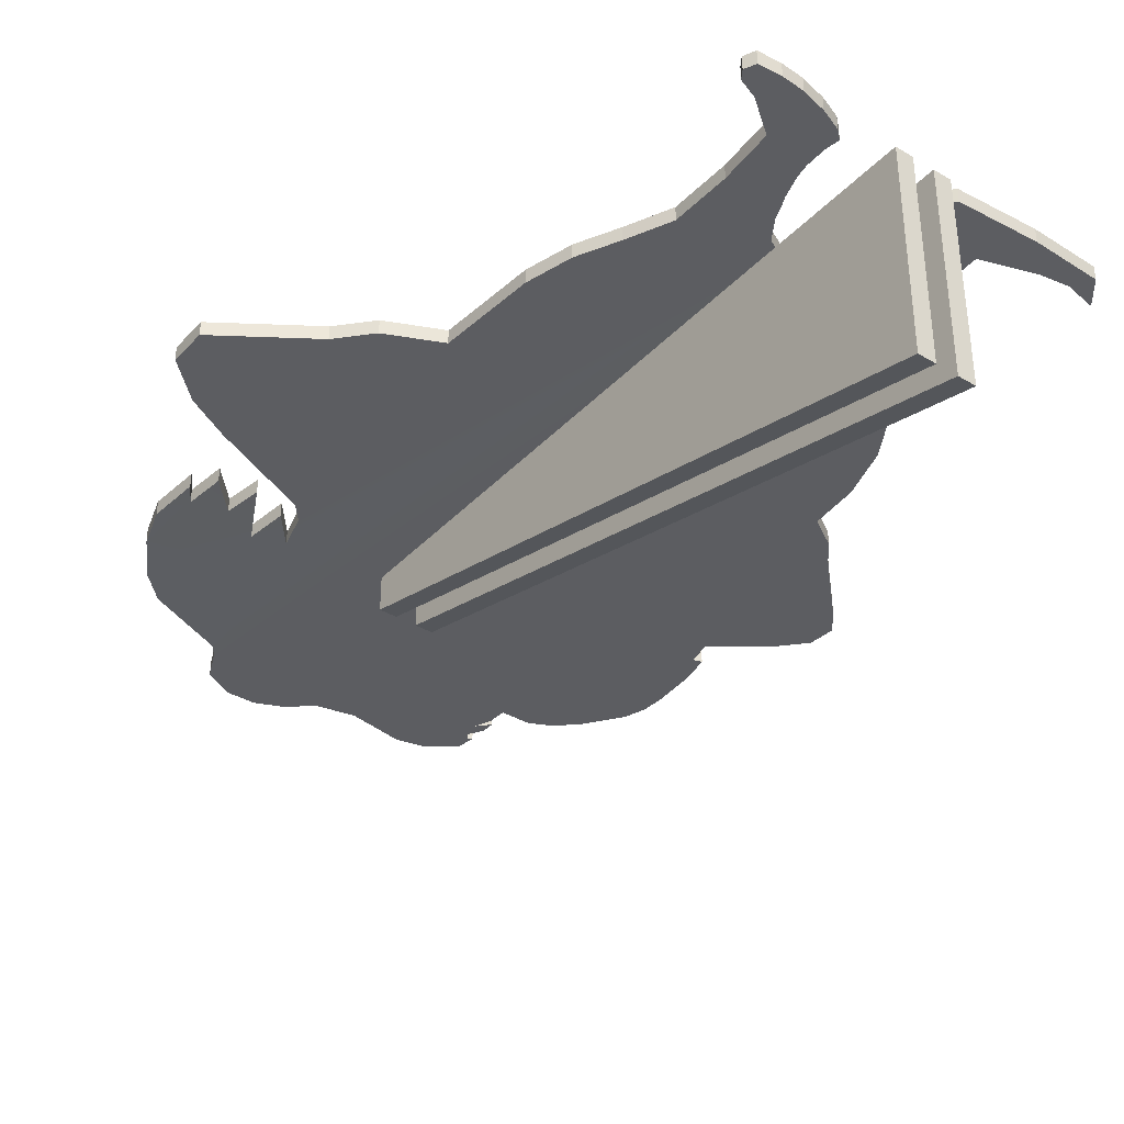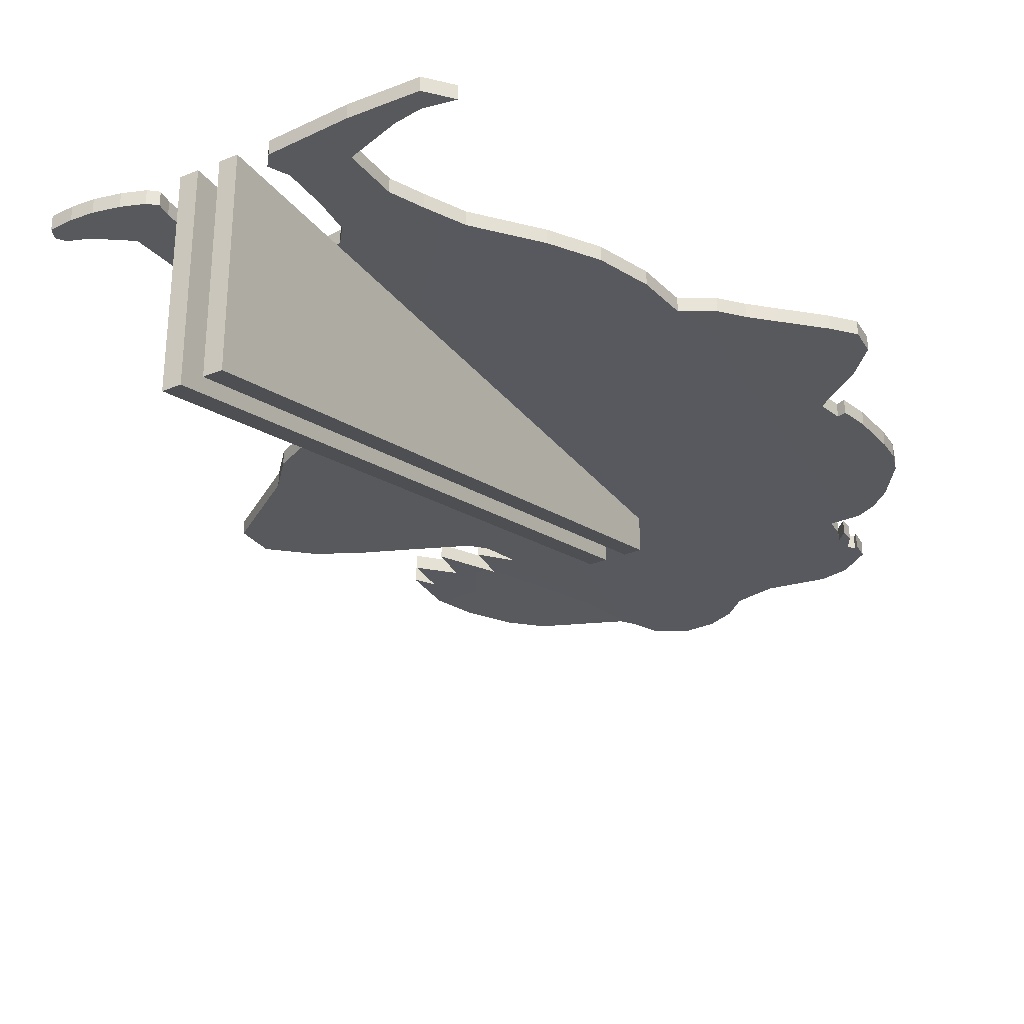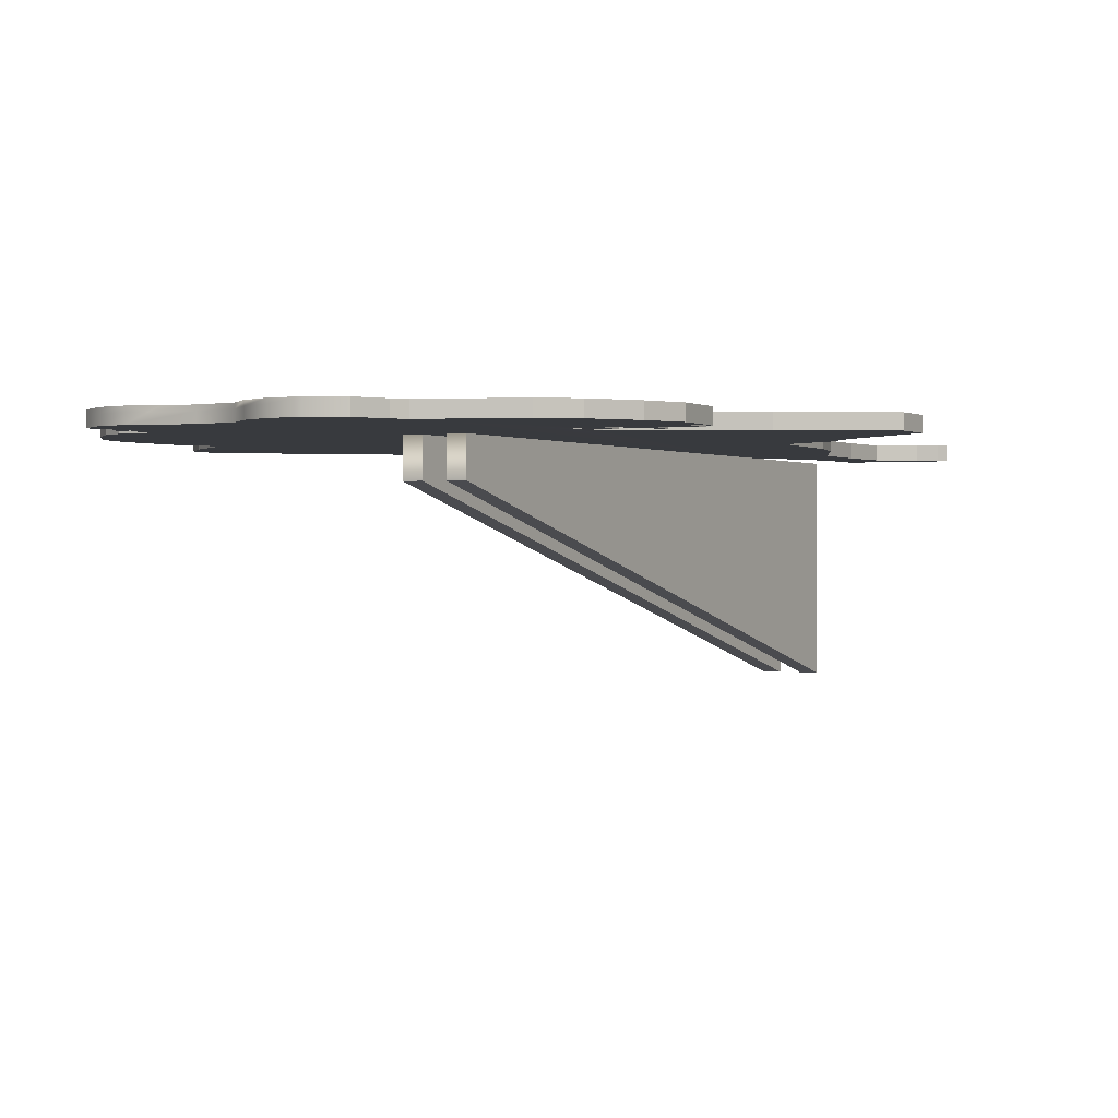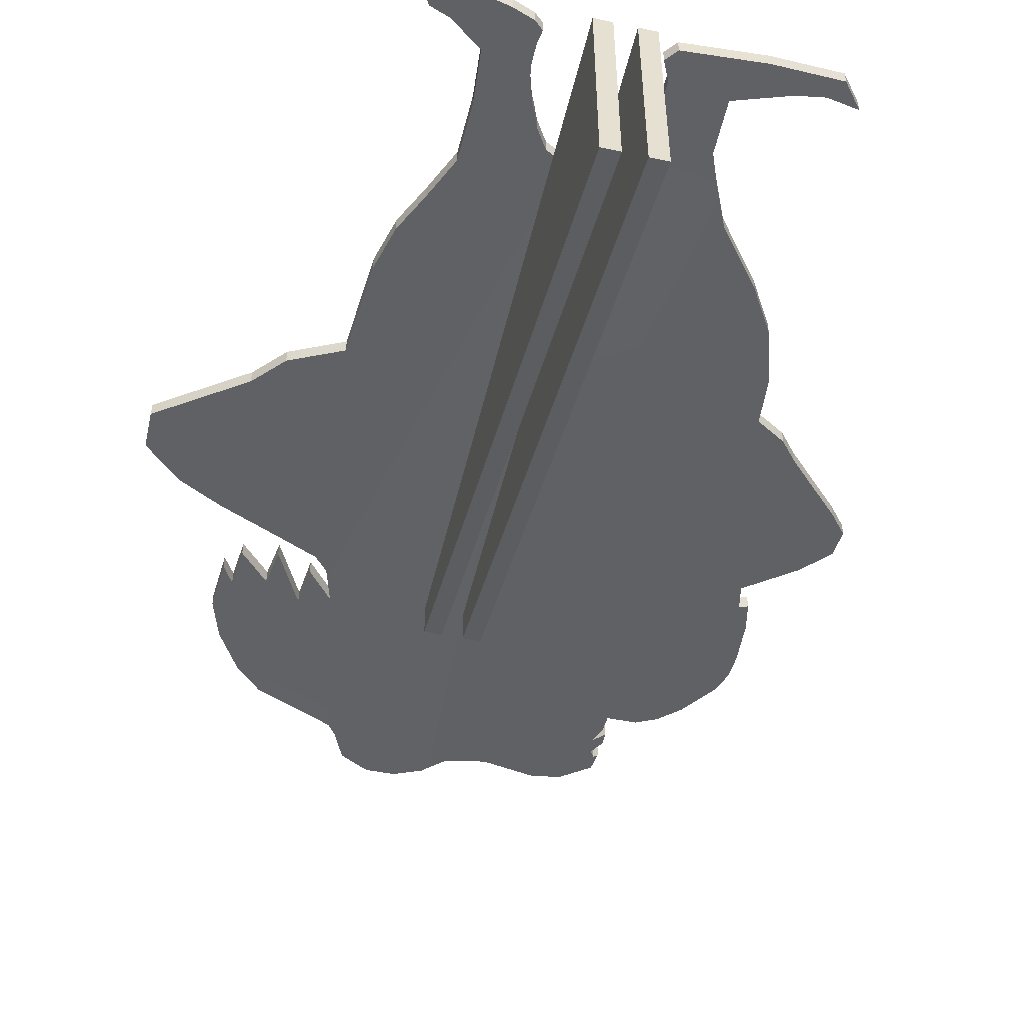
<metadata>
{"format":"obj","ext":"obj","renderer":"f3d","projection":"perspective","resolution":1024,"background":"white","views":[{"elev":-37.2,"azim":-37.6,"up":"+Z"},{"elev":-30.2,"azim":30.9,"up":"+Z"},{"elev":-0.3,"azim":-151.2,"up":"+Z"},{"elev":-50.4,"azim":-13.2,"up":"+Z"}]}
</metadata>
<code>
g default
v -1.317 0.07296 -8
v -2.683 0.07296 -8
v -1.317 51.93 5
v -2.683 51.93 5
v -1.317 51.93 7.813
v -2.683 51.93 7.813
v -1.317 0.07296 7.813
v -2.683 0.07296 7.813
v -2 0.07296 -8
v -2 51.93 5
v -2 51.93 7.813
v -2 0.07296 7.813
v 1.683 0.07296 -8
v 0.3172 0.07296 -8
v 1.683 51.93 5
v 0.3172 51.93 5
v 1.683 51.93 7.813
v 0.3172 51.93 7.813
v 1.683 0.07296 7.813
v 0.3172 0.07296 7.813
v 1 0.07296 -8
v 1 51.93 5
v 1 51.93 7.813
v 1 0.07296 7.813
v 16.05 2.597 7.808
v 13.69 2.188 7.808
v 11.6 2.531 7.808
v 7.528 3.891 7.808
v 7.616 7.953 7.808
v 8.61 10.39 7.808
v 9.949 13.34 7.808
v 13.42 17.67 7.808
v 15.5 21.07 7.808
v 16.76 25 7.808
v 17.1 28.79 7.808
v 19.38 30.16 7.808
v 20.74 31.73 7.808
v 22.38 33.35 7.808
v 25.02 35.93 7.808
v 26.38 37.52 7.808
v 26.21 39.61 7.808
v 24.24 41.74 7.808
v 20.48 44.54 7.808
v 20.87 46.41 7.808
v 21.53 46.19 7.808
v 21.99 48.34 7.808
v 22.22 51.65 7.808
v 22.13 53.51 7.808
v 21.57 55.21 7.808
v 19.49 58.07 7.808
v 17.91 59.49 7.808
v 16.36 60.25 7.808
v 14.02 60.29 7.808
v 13.97 61.72 7.808
v 13.45 63.02 7.808
v 14.31 62.07 7.808
v 14.33 63.13 7.808
v 13.64 64.3 7.808
v 14.01 64.8 7.808
v 14.3 64.52 7.808
v 14.12 66.04 7.808
v -5.954 69.24 7.725
v -6.966 67.03 7.725
v -7.637 66.08 7.725
v 5.483 67.32 7.756
v -13.71 63.55 7.748
v -15.76 61.56 7.763
v -17.71 58.35 7.778
v -18.72 55.33 7.798
v -18.46 51.41 7.808
v -17.57 52.84 7.808
v -17.29 49.74 7.808
v -15.06 52.12 7.808
v -14.62 49.21 7.808
v -12.32 53.58 7.808
v -11.99 50.39 7.808
v -9.989 52.78 7.808
v -10.78 50.05 7.808
v -11.82 48.86 7.808
v -16.34 46.89 7.808
v -19.54 45.54 7.808
v -22.92 43.78 7.808
v -25.82 41.11 7.808
v -25.85 38.16 7.808
v -19.27 33.61 7.808
v -17.13 31.24 7.808
v -13.17 29.38 7.808
v -12.66 22.07 7.808
v -11.75 18.59 7.808
v -10.31 15.63 7.808
v -8.852 12.36 7.808
v -8.771 7.952 7.808
v -9.114 3.908 7.808
v -11.6 2.119 7.808
v -13.02 1.605 7.808
v -13.46 0.9576 7.808
v -13.09 0.1232 7.808
v -11.36 -0.01038 7.808
v -9.68 0.0857 7.808
v -7.821 0.494 7.808
v -6.221 1.086 7.808
v -5.564 1.661 7.808
v -5.728 2.744 7.808
v -5.713 4.322 7.808
v -5.535 5.315 7.808
v -5.04 6.889 7.808
v -4.733 7.558 7.808
v -4.257 8.718 7.808
v -3.268 10.23 7.808
v -1.748 10.98 7.808
v 0.02982 11.09 7.808
v 1.965 10.79 7.808
v 2.978 9.543 7.808
v 3.24 6.756 7.808
v 3.261 3.413 7.808
v 2.574 1.973 7.808
v 3.318 1.054 7.808
v 9.371 0.6497 7.808
v 14.54 0.7708 7.808
v 14.12 66.04 8.887
v -5.954 69.24 8.804
v -6.966 67.03 8.804
v -7.637 66.08 8.804
v -13.71 63.55 8.826
v -15.76 61.56 8.842
v -17.71 58.35 8.856
v -18.72 55.33 8.876
v -18.46 51.41 8.887
v -17.57 52.84 8.887
v -17.29 49.74 8.887
v -15.06 52.12 8.887
v -14.62 49.21 8.887
v -12.32 53.58 8.887
v -11.99 50.39 8.887
v -9.989 52.78 8.887
v -10.78 50.05 8.887
v -11.82 48.86 8.887
v -16.34 46.89 8.887
v -19.54 45.54 8.887
v -22.92 43.78 8.887
v -25.82 41.11 8.887
v -25.85 38.16 8.887
v -19.27 33.61 8.887
v -17.13 31.24 8.887
v -13.17 29.38 8.887
v -12.66 22.07 8.887
v -11.75 18.59 8.887
v -10.31 15.63 8.887
v -8.852 12.36 8.887
v -8.771 7.952 8.887
v -9.114 3.908 8.887
v -11.6 2.119 8.887
v -13.02 1.605 8.887
v -13.46 0.9576 8.887
v -13.09 0.1232 8.887
v -11.36 -0.01038 8.887
v -9.68 0.0857 8.887
v -7.821 0.494 8.887
v -6.221 1.086 8.887
v -5.564 1.661 8.887
v -5.728 2.744 8.887
v -5.713 4.322 8.887
v -5.535 5.315 8.887
v -5.04 6.889 8.887
v -4.733 7.558 8.887
v -4.257 8.718 8.887
v -3.268 10.23 8.887
v -1.748 10.98 8.887
v 0.02982 11.09 8.887
v 1.965 10.79 8.887
v 2.978 9.543 8.887
v 3.24 6.756 8.887
v 3.261 3.413 8.887
v 2.574 1.973 8.887
v 3.318 1.054 8.887
v 9.371 0.6497 8.887
v 14.54 0.7708 8.887
v 16.05 2.597 8.887
v 13.69 2.188 8.887
v 11.6 2.531 8.887
v 7.528 3.891 8.887
v 7.616 7.953 8.887
v 8.61 10.39 8.887
v 9.949 13.34 8.887
v 13.42 17.67 8.887
v 15.5 21.07 8.887
v 16.76 25 8.887
v 17.1 28.79 8.887
v 19.38 30.16 8.887
v 20.74 31.73 8.887
v 22.38 33.35 8.887
v 25.02 35.93 8.887
v 26.38 37.52 8.887
v 26.21 39.61 8.887
v 24.24 41.74 8.887
v 20.48 44.54 8.887
v 20.87 46.41 8.887
v 21.53 46.19 8.887
v 21.99 48.34 8.887
v 22.22 51.65 8.887
v 22.13 53.51 8.887
v 21.57 55.21 8.887
v 19.49 58.07 8.887
v 17.91 59.49 8.887
v 16.36 60.25 8.887
v 14.02 60.29 8.887
v 13.97 61.72 8.887
v 13.45 63.02 8.887
v 14.31 62.07 8.887
v 14.33 63.13 8.887
v 13.64 64.3 8.887
v 14.01 64.8 8.887
v 14.3 64.52 8.887
v 5.483 67.32 8.835
v 2.4 67.92 7.741
v 2.4 67.92 8.819
v -1.437 70.39 7.733
v -1.437 70.39 8.811
v 0.6913 69.49 7.737
v 0.6913 69.49 8.815
v 9.802 68.09 7.782
v 9.802 68.09 8.861
v 11.96 67.63 7.795
v 11.96 67.63 8.874
v 7.643 67.62 8.848
v -3.696 70.44 7.729
v -3.696 70.44 8.808
v 14.12 66.04 8.47
v -5.954 69.24 8.481
v -6.966 67.03 8.473
v -7.637 66.08 8.47
v -13.71 63.55 8.461
v -15.76 61.56 8.454
v -17.71 58.35 8.442
v -18.72 55.33 8.432
v -18.46 51.41 8.418
v -17.57 52.84 8.423
v -17.29 49.74 8.412
v -15.06 52.12 8.42
v -14.62 49.21 8.41
v -12.32 53.58 8.425
v -11.99 50.39 8.414
v -9.989 52.78 8.423
v -10.78 50.05 8.413
v -11.82 48.86 8.409
v -16.34 46.89 8.402
v -19.54 45.54 8.397
v -22.92 43.78 8.391
v -25.82 41.11 8.381
v -25.85 38.16 8.371
v -19.27 33.61 8.355
v -17.13 31.24 8.346
v -13.17 29.38 8.34
v -12.66 22.07 8.314
v -11.75 18.59 8.301
v -10.31 15.63 8.291
v -8.852 12.36 8.279
v -8.771 7.952 8.264
v -9.114 3.908 8.249
v -11.6 2.119 8.243
v -13.02 1.605 8.241
v -13.46 0.9576 8.239
v -13.09 0.1232 8.236
v -11.36 -0.01038 8.235
v -9.68 0.0857 8.236
v -7.821 0.494 8.237
v -6.221 1.086 8.239
v -5.564 1.661 8.241
v -5.728 2.744 8.245
v -5.713 4.322 8.251
v -5.535 5.315 8.254
v -5.04 6.889 8.26
v -4.733 7.558 8.262
v -4.257 8.718 8.266
v -3.268 10.23 8.272
v -1.748 10.98 8.274
v 0.02982 11.09 8.275
v 1.965 10.79 8.274
v 2.978 9.543 8.269
v 3.24 6.756 8.259
v 3.261 3.413 8.248
v 2.574 1.973 8.242
v 3.318 1.054 8.239
v 9.371 0.6497 8.238
v 14.54 0.7708 8.238
v 16.05 2.597 8.245
v 13.69 2.188 8.243
v 11.6 2.531 8.244
v 7.528 3.891 8.249
v 7.616 7.953 8.264
v 8.61 10.39 8.272
v 9.949 13.34 8.283
v 13.42 17.67 8.298
v 15.5 21.07 8.31
v 16.76 25 8.324
v 17.1 28.79 8.338
v 19.38 30.16 8.342
v 20.74 31.73 8.348
v 22.38 33.35 8.354
v 25.02 35.93 8.363
v 26.38 37.52 8.369
v 26.21 39.61 8.376
v 24.24 41.74 8.383
v 20.48 44.54 8.393
v 20.87 46.41 8.4
v 21.53 46.19 8.399
v 21.99 48.34 8.407
v 22.22 51.65 8.419
v 22.13 53.51 8.425
v 21.57 55.21 8.431
v 19.49 58.07 8.441
v 17.91 59.49 8.446
v 16.36 60.25 8.449
v 14.02 60.29 8.449
v 13.97 61.72 8.454
v 13.45 63.02 8.459
v 14.31 62.07 8.456
v 14.33 63.13 8.459
v 13.64 64.3 8.463
v 14.01 64.8 8.465
v 14.3 64.52 8.464
v 5.483 67.32 8.474
v 2.4 67.92 8.476
v -1.437 70.39 8.485
v 0.6913 69.49 8.482
v 9.802 68.09 8.477
v 11.96 67.63 8.475
v -3.696 70.44 8.485
v 8.396 67.78 8.476
g polySurface7
f 1 9 10 3
f 3 10 11 5
f 12 11 6 8
f 2 8 6 4
f 9 12 8 2
f 5 7 1 3
f 10 9 2 4
f 11 10 4 6
f 7 12 9 1
f 5 11 12 7
f 13 21 22 15
f 15 22 23 17
f 17 23 24 19
f 14 20 18 16
f 19 24 21 13
f 17 19 13 15
f 22 21 14 16
f 23 22 16 18
f 24 23 18 20
f 21 24 20 14
f 160 161 159
f 216 220 218
f 121 229 230 122
f 122 230 231 123
f 123 231 232 124
f 124 232 233 125
f 125 233 234 126
f 126 234 235 127
f 127 235 236 128
f 128 236 237 129
f 129 237 238 130
f 130 238 239 131
f 131 239 240 132
f 132 240 241 133
f 133 241 242 134
f 134 242 243 135
f 135 243 244 136
f 136 244 245 137
f 137 245 246 138
f 138 246 247 139
f 139 247 248 140
f 140 248 249 141
f 141 249 250 142
f 142 250 251 143
f 143 251 252 144
f 144 252 253 145
f 145 253 254 146
f 146 254 255 147
f 147 255 256 148
f 148 256 257 149
f 149 257 258 150
f 150 258 259 151
f 151 259 260 152
f 152 260 261 153
f 153 261 262 154
f 154 262 263 155
f 155 263 264 156
f 156 264 265 157
f 157 265 266 158
f 158 266 267 159
f 159 267 268 160
f 160 268 269 161
f 161 269 270 162
f 162 270 271 163
f 163 271 272 164
f 164 272 273 165
f 165 273 274 166
f 166 274 275 167
f 167 275 276 168
f 168 276 277 169
f 169 277 278 170
f 170 278 279 171
f 171 279 280 172
f 172 280 281 173
f 173 281 282 174
f 174 282 283 175
f 175 283 284 176
f 176 284 285 177
f 177 285 286 178
f 178 286 287 179
f 179 287 288 180
f 180 288 289 181
f 181 289 290 182
f 182 290 291 183
f 183 291 292 184
f 184 292 293 185
f 185 293 294 186
f 186 294 295 187
f 187 295 296 188
f 188 296 297 189
f 189 297 298 190
f 190 298 299 191
f 191 299 300 192
f 192 300 301 193
f 193 301 302 194
f 194 302 303 195
f 195 303 304 196
f 196 304 305 197
f 197 305 306 198
f 198 306 307 199
f 199 307 308 200
f 200 308 309 201
f 201 309 310 202
f 202 310 311 203
f 203 311 312 204
f 204 312 313 205
f 205 313 314 206
f 206 314 315 207
f 207 315 316 208
f 208 316 317 209
f 209 317 318 210
f 210 318 319 211
f 211 319 320 212
f 212 320 321 213
f 213 321 228 120
f 61 223 327 228
f 97 96 95 98
f 102 101 103
f 48 47 49
f 88 87 89
f 216 214 322 323
f 223 65 221
f 220 216 323 325
f 227 218 324 328
f 218 220 325 324
f 222 326 329 225
f 222 224 327 326
f 214 225 329 322
f 121 227 328 229
f 25 119 26
f 95 94 98
f 119 118 26
f 26 118 27
f 27 118 28
f 118 117 28
f 60 59 61
f 116 115 117
f 70 69 71
f 56 55 57
f 57 55 58
f 117 115 28
f 74 73 75
f 76 75 77
f 72 71 73
f 94 93 98
f 98 93 99
f 99 93 100
f 69 68 71
f 115 114 28
f 28 114 29
f 61 59 223
f 59 58 223
f 114 113 29
f 71 68 73
f 68 67 73
f 73 67 75
f 67 66 75
f 66 64 75
f 75 64 77
f 40 39 41
f 41 39 42
f 39 38 42
f 42 38 43
f 38 37 43
f 84 83 85
f 83 82 85
f 82 81 85
f 81 80 85
f 85 80 86
f 86 80 87
f 80 79 87
f 58 55 223
f 37 36 43
f 45 44 46
f 36 35 43
f 93 92 100
f 100 92 101
f 101 92 103
f 103 92 104
f 104 92 105
f 92 91 105
f 105 91 106
f 106 91 107
f 107 91 108
f 79 78 87
f 223 55 65
f 46 44 47
f 47 44 49
f 49 44 50
f 29 113 30
f 108 91 109
f 54 53 55
f 64 63 77
f 89 87 90
f 62 226 63
f 34 33 35
f 217 219 226
f 52 51 53
f 43 35 44
f 32 31 33
f 50 44 51
f 44 35 51
f 51 35 53
f 87 78 90
f 55 53 65
f 53 35 65
f 35 33 65
f 33 31 65
f 65 31 215
f 31 30 215
f 30 113 215
f 113 112 215
f 112 111 215
f 111 110 215
f 215 110 219
f 219 110 226
f 226 110 63
f 63 110 77
f 77 110 78
f 110 109 78
f 91 90 109
f 109 90 78
f 178 179 177
f 177 179 176
f 179 180 176
f 180 181 176
f 176 181 175
f 213 120 212
f 174 175 173
f 154 155 153
f 128 129 127
f 209 210 208
f 210 211 208
f 132 133 131
f 175 181 173
f 130 131 129
f 134 135 133
f 155 156 153
f 153 156 152
f 127 129 126
f 152 156 151
f 156 157 151
f 157 158 151
f 173 181 172
f 181 182 172
f 120 224 212
f 212 224 211
f 129 131 126
f 126 131 125
f 131 133 125
f 125 133 124
f 124 133 123
f 133 135 123
f 172 182 171
f 193 194 192
f 194 195 192
f 192 195 191
f 195 196 191
f 191 196 190
f 142 143 141
f 141 143 140
f 140 143 139
f 139 143 138
f 143 144 138
f 144 145 138
f 138 145 137
f 211 224 208
f 190 196 189
f 189 196 188
f 198 199 197
f 151 158 150
f 158 159 150
f 159 161 150
f 161 162 150
f 162 163 150
f 150 163 149
f 163 164 149
f 164 165 149
f 165 166 149
f 137 145 136
f 182 183 171
f 199 200 197
f 224 222 208
f 166 167 149
f 207 208 206
f 123 135 122
f 201 202 200
f 200 202 197
f 202 203 197
f 121 122 227
f 146 147 145
f 187 188 186
f 218 227 216
f 185 186 184
f 196 197 188
f 204 205 203
f 203 205 197
f 197 205 188
f 205 206 188
f 188 206 186
f 186 206 184
f 206 208 184
f 208 222 184
f 222 225 184
f 225 214 184
f 214 216 184
f 184 216 183
f 183 216 171
f 171 216 170
f 170 216 169
f 216 227 169
f 227 122 169
f 122 135 169
f 169 135 168
f 135 136 168
f 136 145 168
f 145 147 168
f 147 148 168
f 168 148 167
f 148 149 167
f 230 229 62 63
f 231 230 63 64
f 232 231 64 66
f 233 232 66 67
f 234 233 67 68
f 235 234 68 69
f 236 235 69 70
f 237 236 70 71
f 238 237 71 72
f 239 238 72 73
f 240 239 73 74
f 241 240 74 75
f 242 241 75 76
f 243 242 76 77
f 244 243 77 78
f 245 244 78 79
f 246 245 79 80
f 247 246 80 81
f 248 247 81 82
f 249 248 82 83
f 250 249 83 84
f 251 250 84 85
f 252 251 85 86
f 253 252 86 87
f 254 253 87 88
f 255 254 88 89
f 256 255 89 90
f 257 256 90 91
f 258 257 91 92
f 259 258 92 93
f 260 259 93 94
f 261 260 94 95
f 262 261 95 96
f 263 262 96 97
f 264 263 97 98
f 265 264 98 99
f 266 265 99 100
f 267 266 100 101
f 268 267 101 102
f 269 268 102 103
f 270 269 103 104
f 271 270 104 105
f 272 271 105 106
f 273 272 106 107
f 274 273 107 108
f 275 274 108 109
f 276 275 109 110
f 277 276 110 111
f 278 277 111 112
f 279 278 112 113
f 280 279 113 114
f 281 280 114 115
f 282 281 115 116
f 283 282 116 117
f 284 283 117 118
f 285 284 118 119
f 286 285 119 25
f 287 286 25 26
f 288 287 26 27
f 289 288 27 28
f 290 289 28 29
f 291 290 29 30
f 292 291 30 31
f 293 292 31 32
f 294 293 32 33
f 295 294 33 34
f 296 295 34 35
f 297 296 35 36
f 298 297 36 37
f 299 298 37 38
f 300 299 38 39
f 301 300 39 40
f 302 301 40 41
f 303 302 41 42
f 304 303 42 43
f 305 304 43 44
f 306 305 44 45
f 307 306 45 46
f 308 307 46 47
f 309 308 47 48
f 310 309 48 49
f 311 310 49 50
f 312 311 50 51
f 313 312 51 52
f 314 313 52 53
f 315 314 53 54
f 316 315 54 55
f 317 316 55 56
f 318 317 56 57
f 319 318 57 58
f 320 319 58 59
f 321 320 59 60
f 228 321 60 61
f 228 327 224 120
f 323 322 65 215
f 325 323 215 219
f 328 324 217 226
f 324 325 219 217
f 329 326 221
f 326 327 223 221
f 322 329 221 65
f 229 328 226 62

</code>
